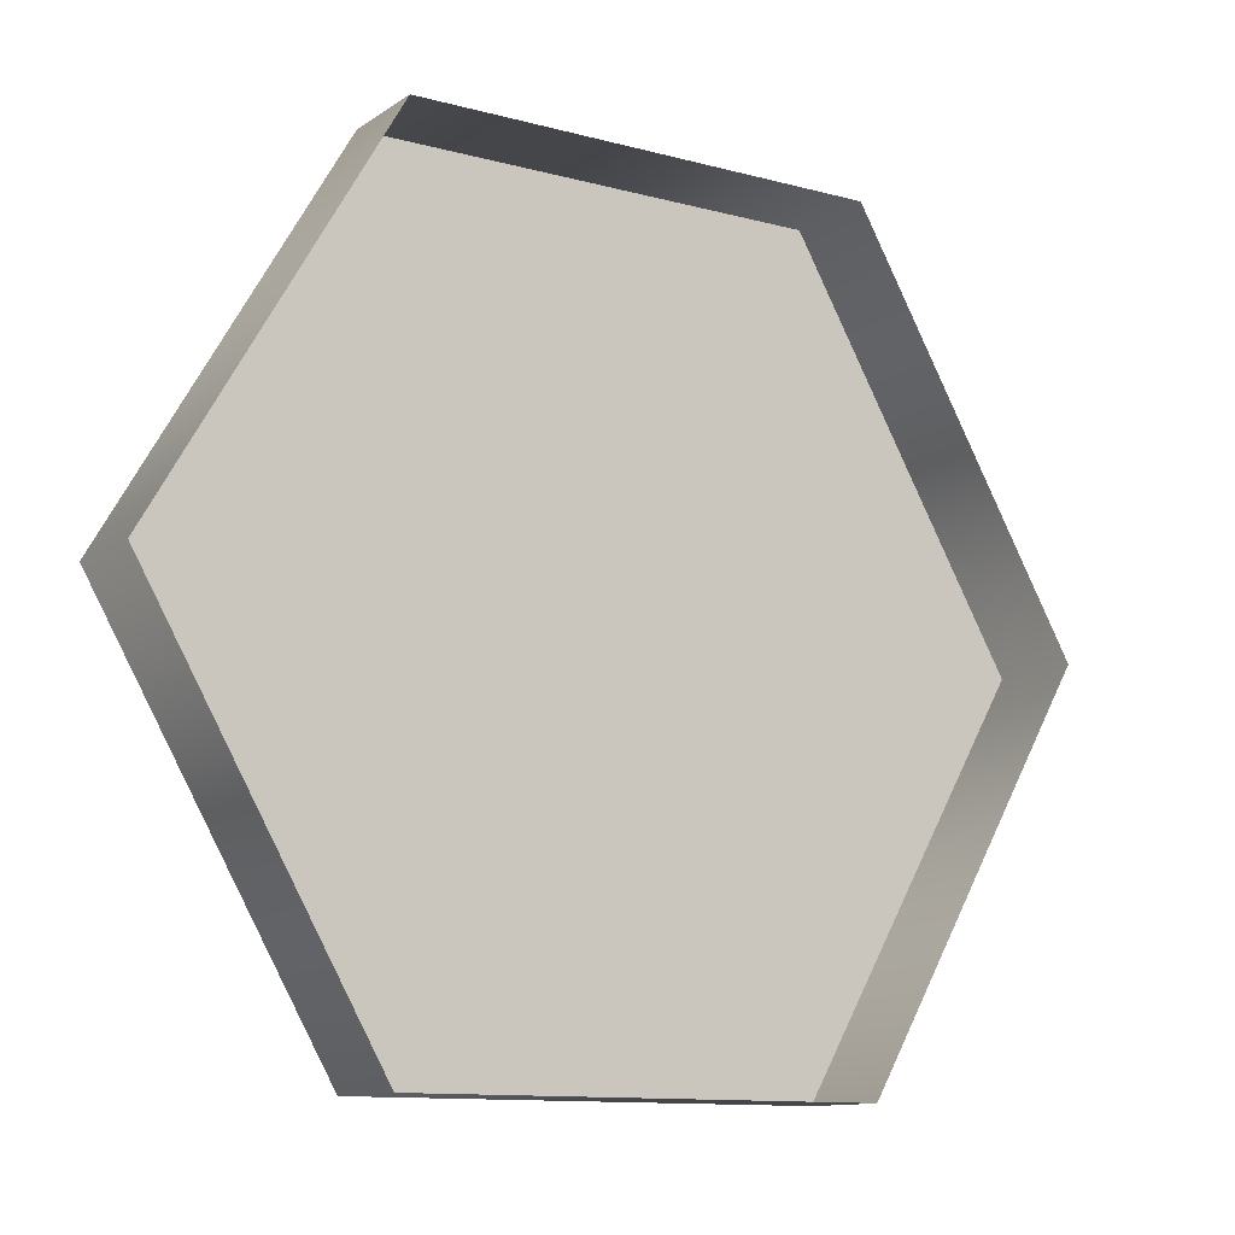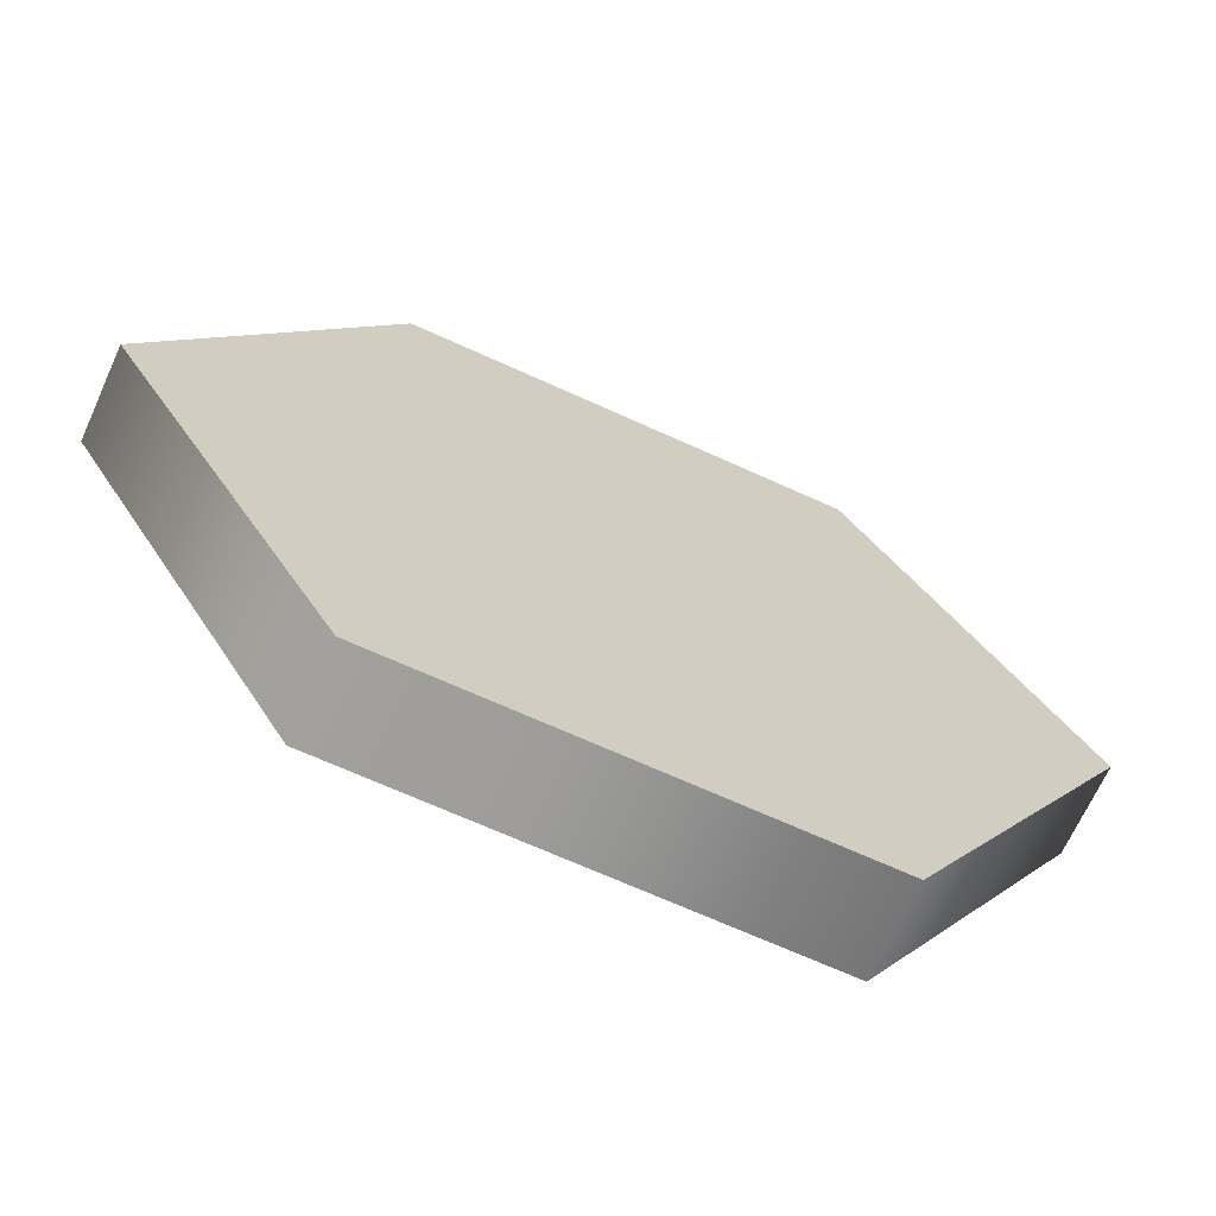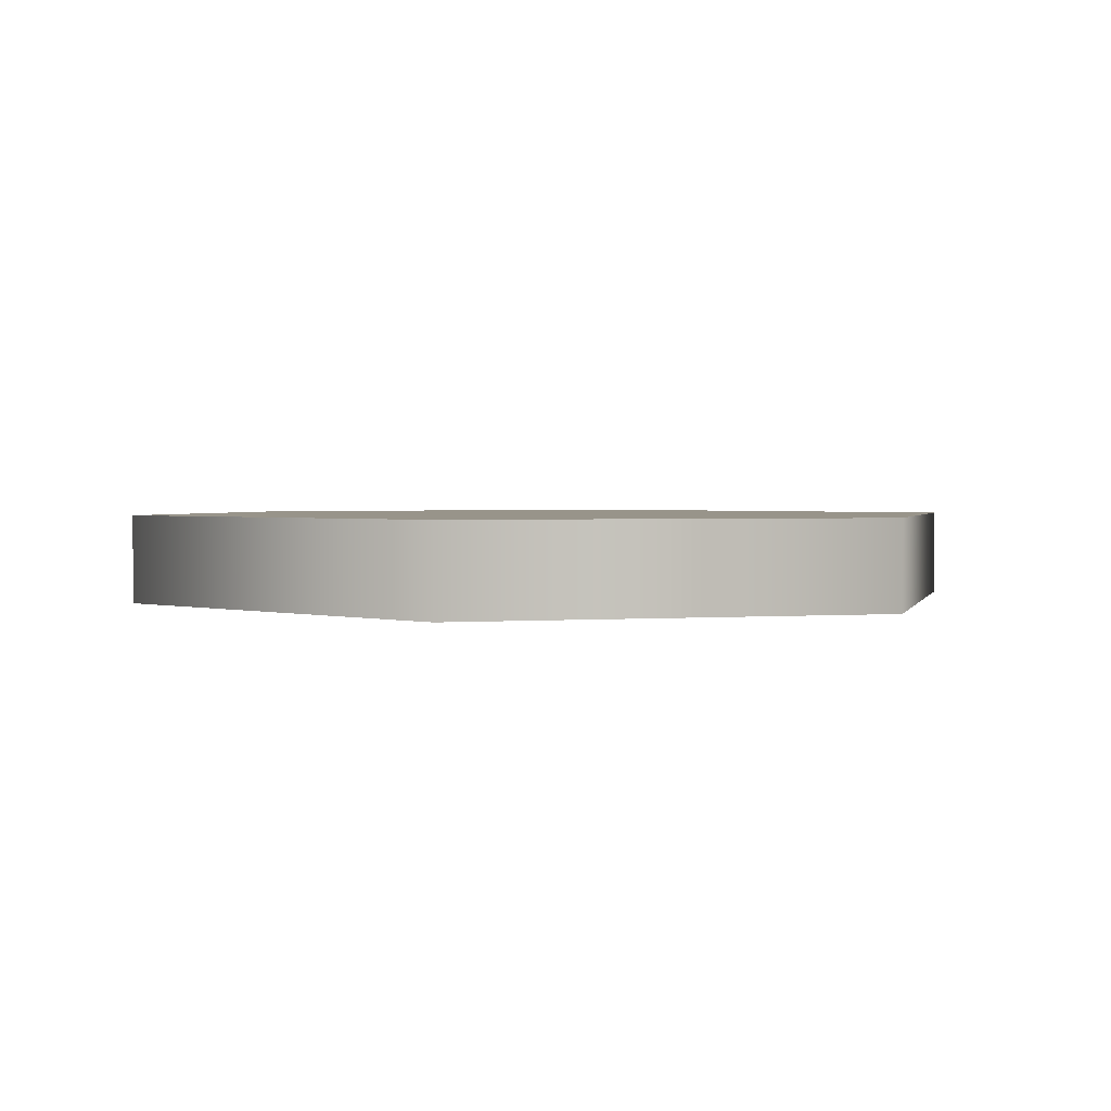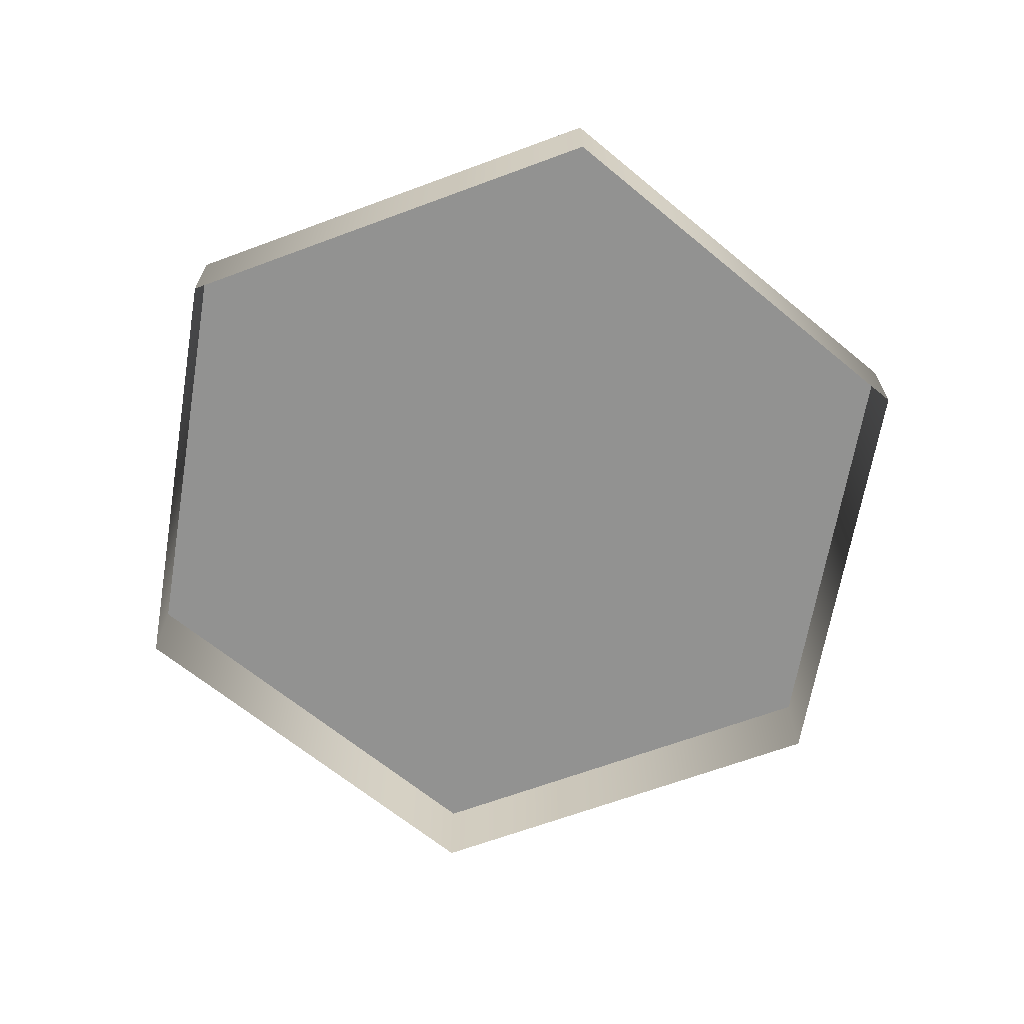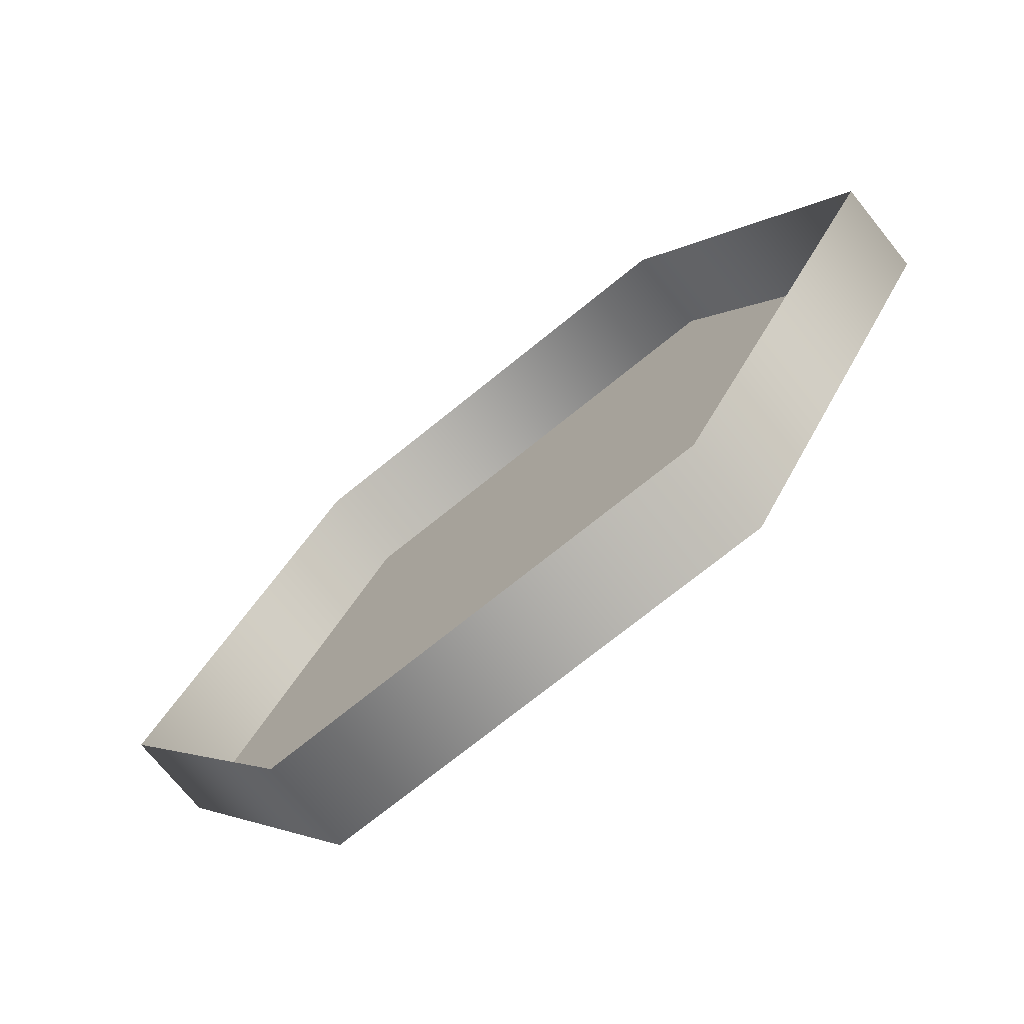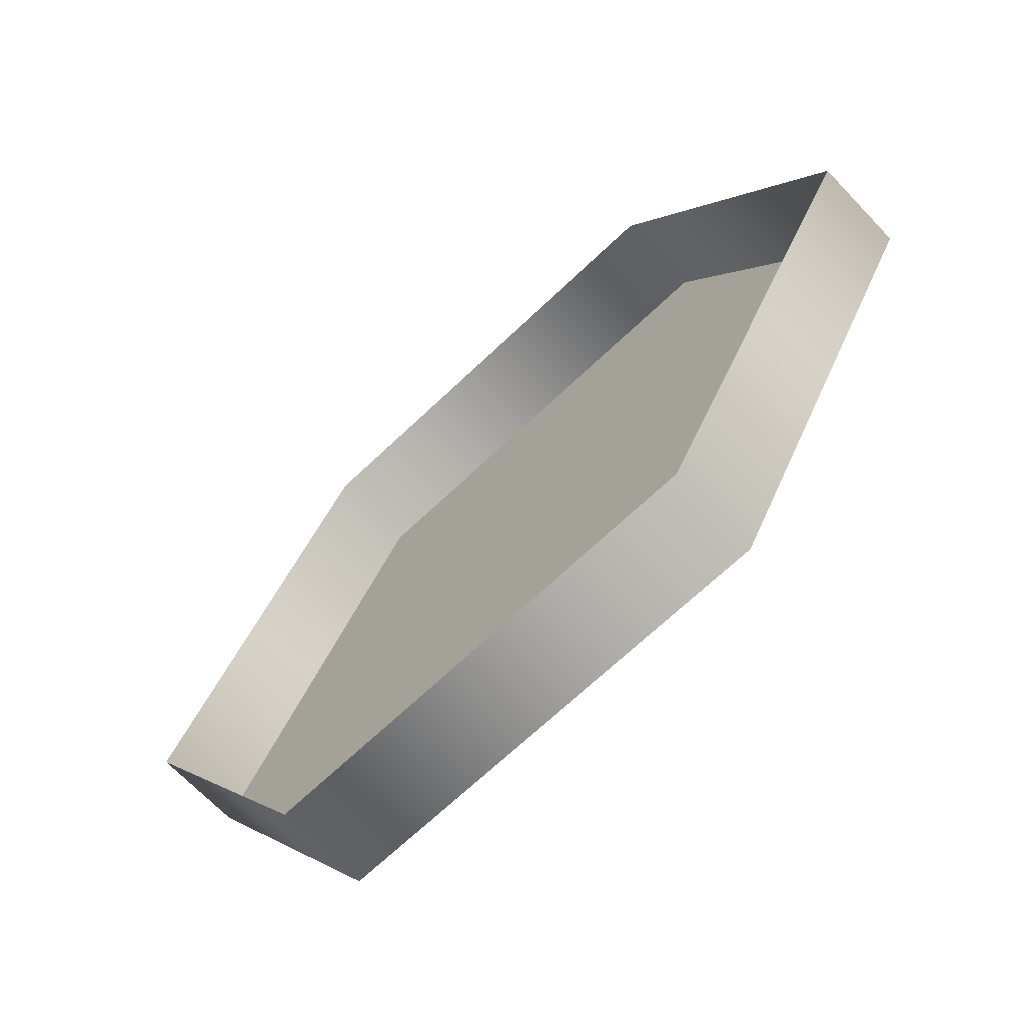
<metadata>
{"format":"obj","ext":"obj","renderer":"f3d","projection":"perspective","resolution":1024,"background":"white","views":[{"elev":-11.6,"azim":-33.0,"up":"+Z"},{"elev":-68.3,"azim":155.5,"up":"+Z"},{"elev":1.8,"azim":163.8,"up":"+Y"},{"elev":-66.2,"azim":140.4,"up":"+Y"},{"elev":-72.9,"azim":39.0,"up":"+Z"},{"elev":-68.3,"azim":43.6,"up":"+Z"}]}
</metadata>
<code>
o Pedestal
v 0.5 0.2 0.866
v -0.5 0.2 0.866
v -0.5 0 0.866
v 0.5 0 0.866
v -1 0.2 1.225e-16
v -1 0 1.225e-16
v -0.5 0.2 -0.866
v -0.5 0 -0.866
v 0.5 0.2 -0.866
v 0.5 0 -0.866
v 1 0.2 0
v 1 0 0
g Pedestal
f 1 2 3 4
f 2 5 6 3
f 5 7 8 6
f 7 9 10 8
f 9 11 12 10
f 11 1 4 12
f 1 11 9
f 1 9 7
f 1 7 5
f 5 2 1

</code>
